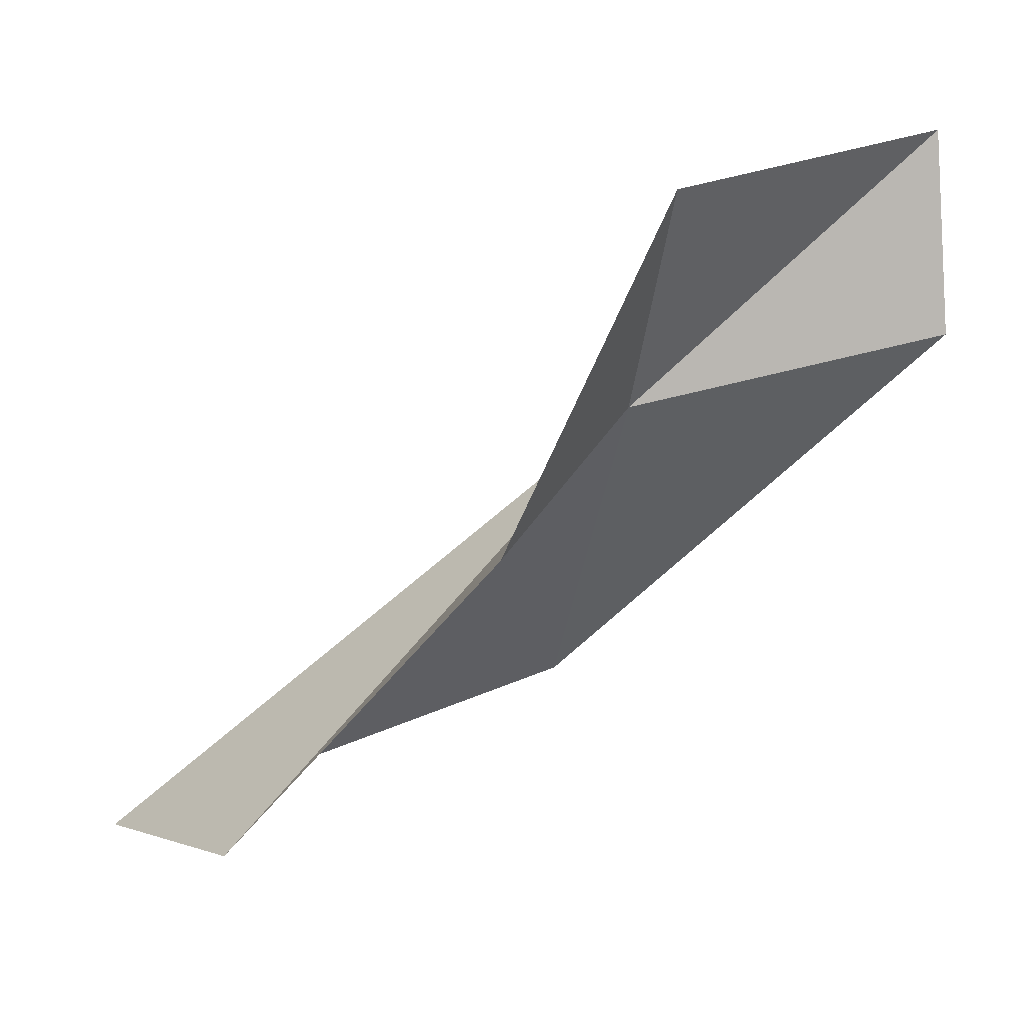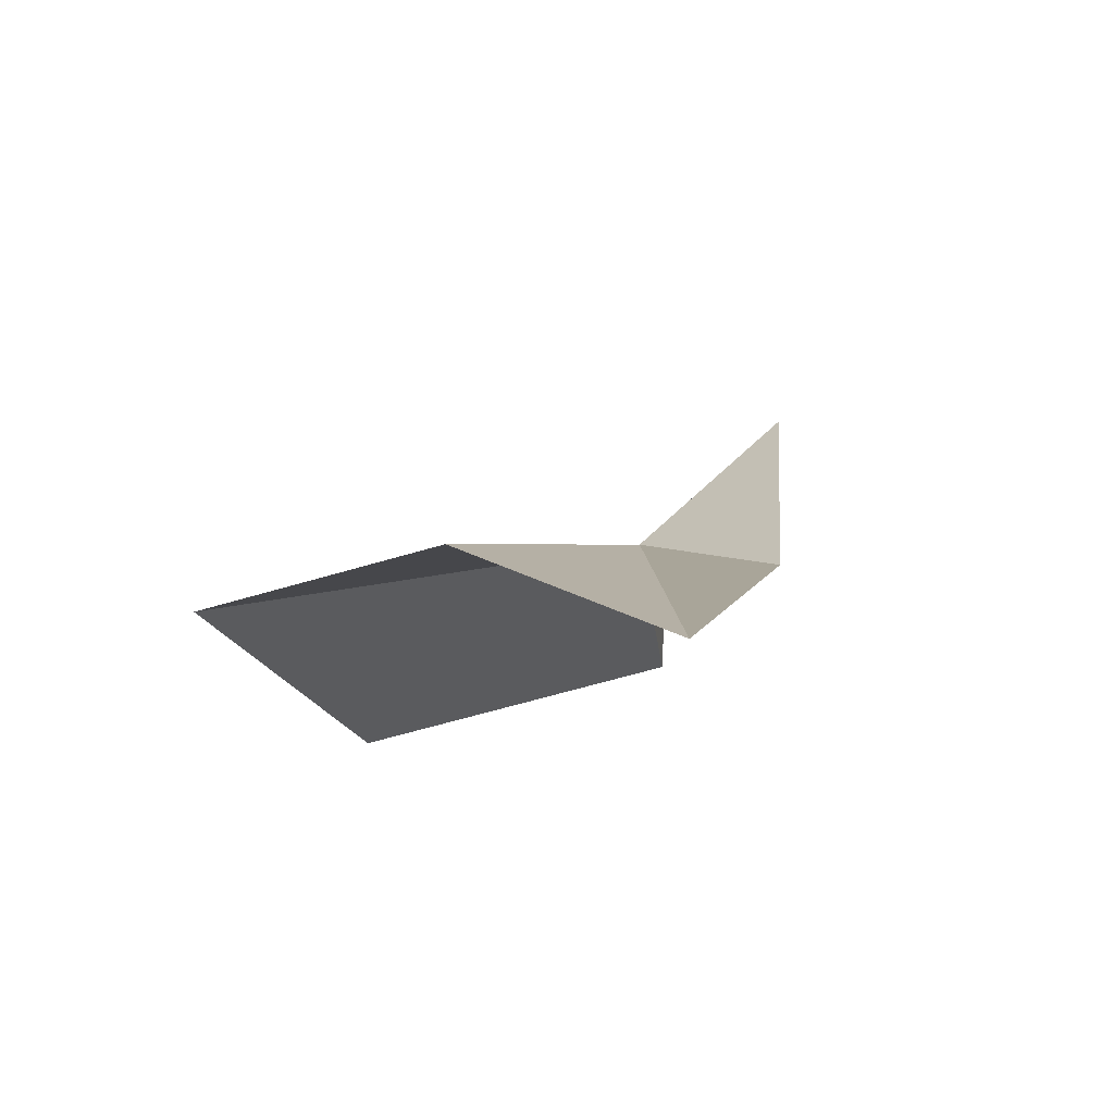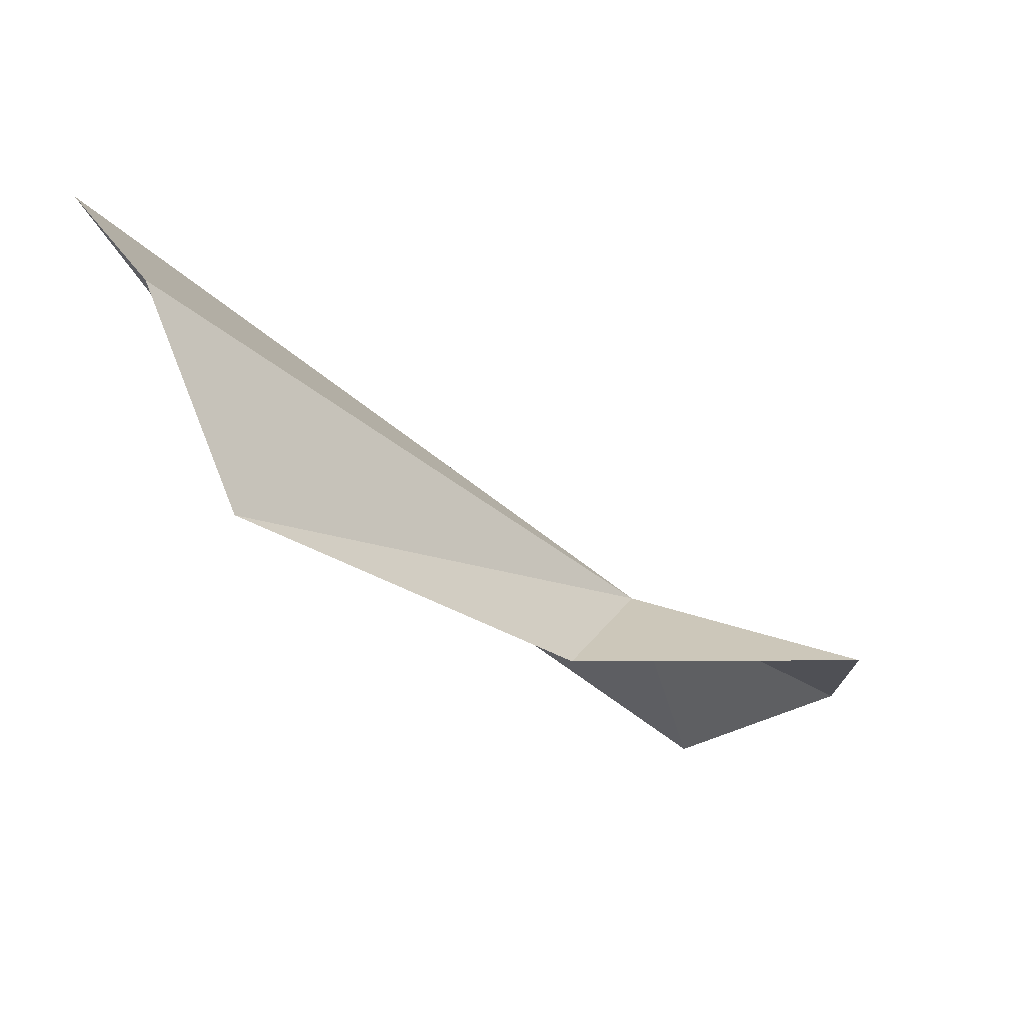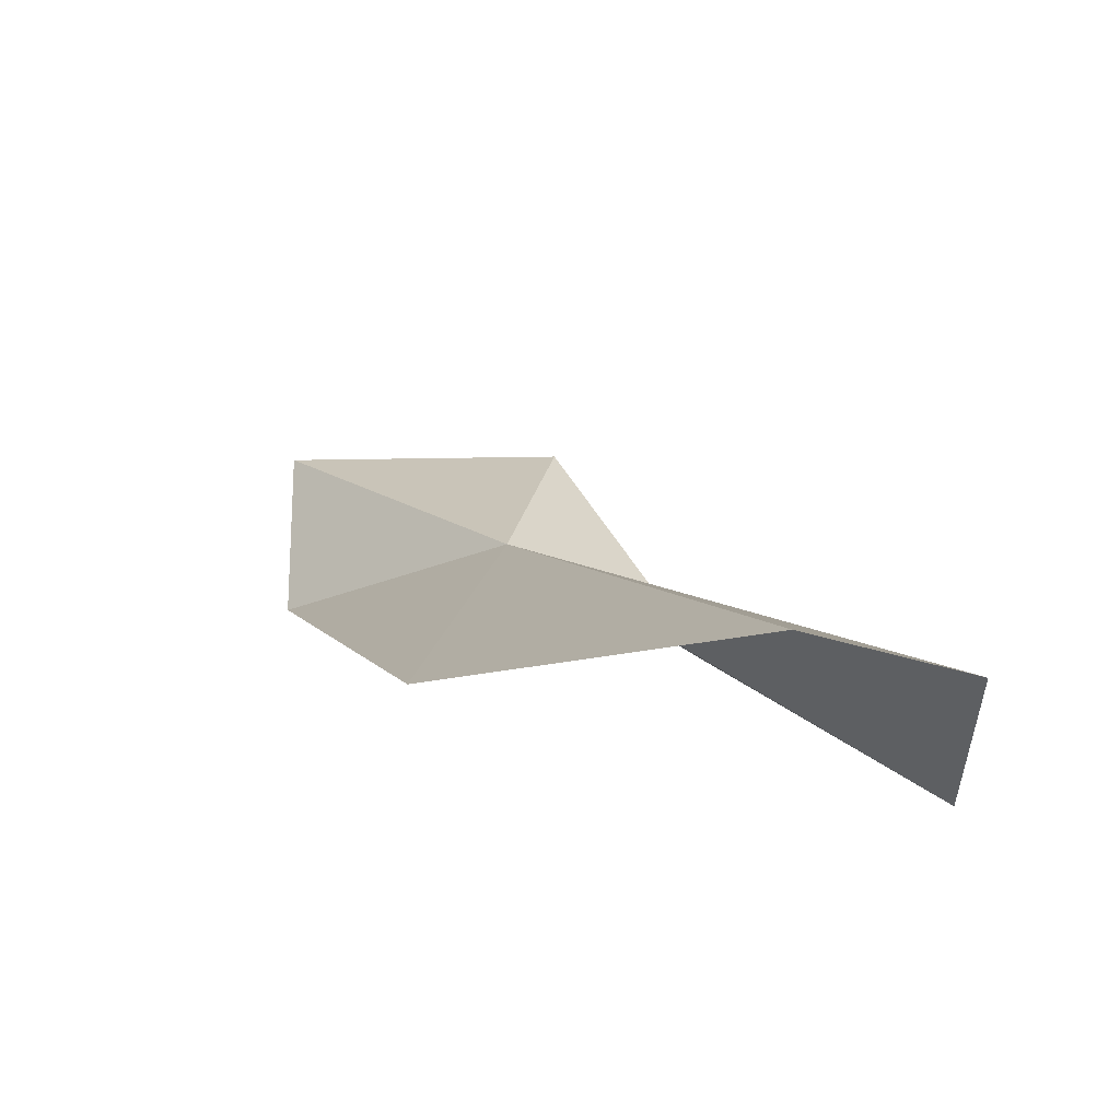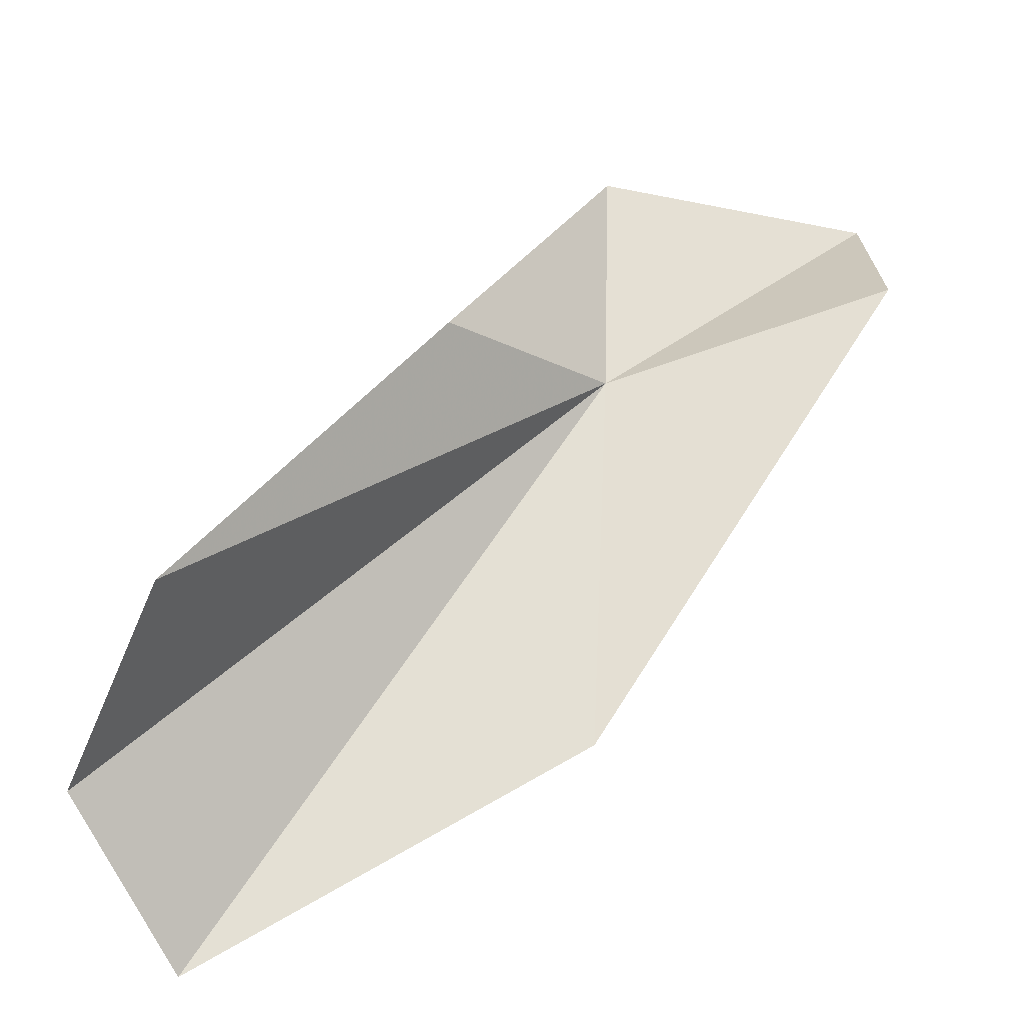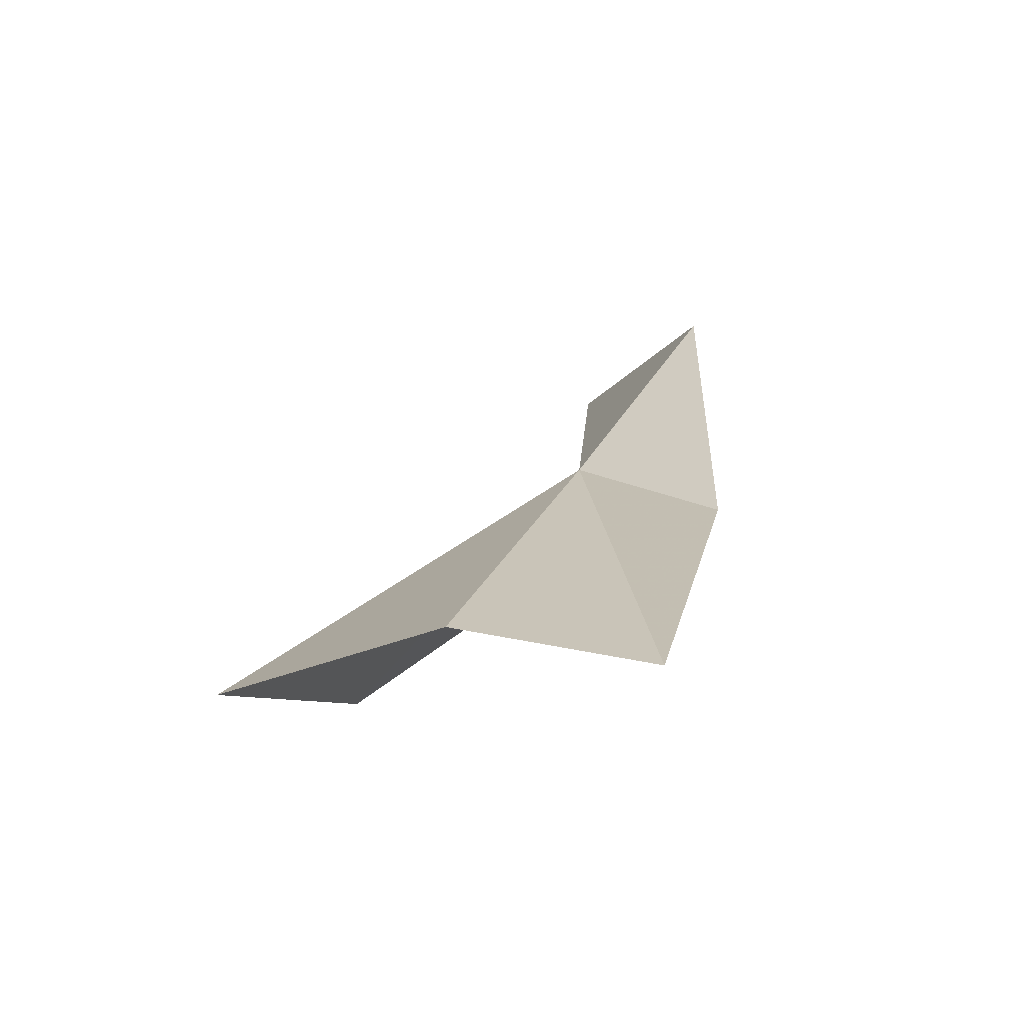
<metadata>
{"format":"obj","ext":"obj","renderer":"f3d","projection":"perspective","resolution":1024,"background":"white","views":[{"elev":13.8,"azim":-94.1,"up":"+Z"},{"elev":50.8,"azim":-169.8,"up":"+Y"},{"elev":52.2,"azim":-104.0,"up":"+Y"},{"elev":-40.3,"azim":124.5,"up":"+Z"},{"elev":-58.5,"azim":-80.7,"up":"+Z"},{"elev":61.7,"azim":-175.0,"up":"+Y"}]}
</metadata>
<code>
v 3.448 1.821 2.919
v 3.432 1.613 2.968
v 3.593 1.857 2.692
v 3.448 1.62 3.101
v 3.365 1.803 3.072
v 3.345 1.914 2.842
v 3.383 2.095 2.634
v 3.643 2.136 2.573
v 3.512 2.179 2.608
f 1 2 3
f 1 4 2
f 1 5 4
f 1 6 5
f 1 7 6
f 1 3 8
f 1 8 9
f 1 9 7

</code>
